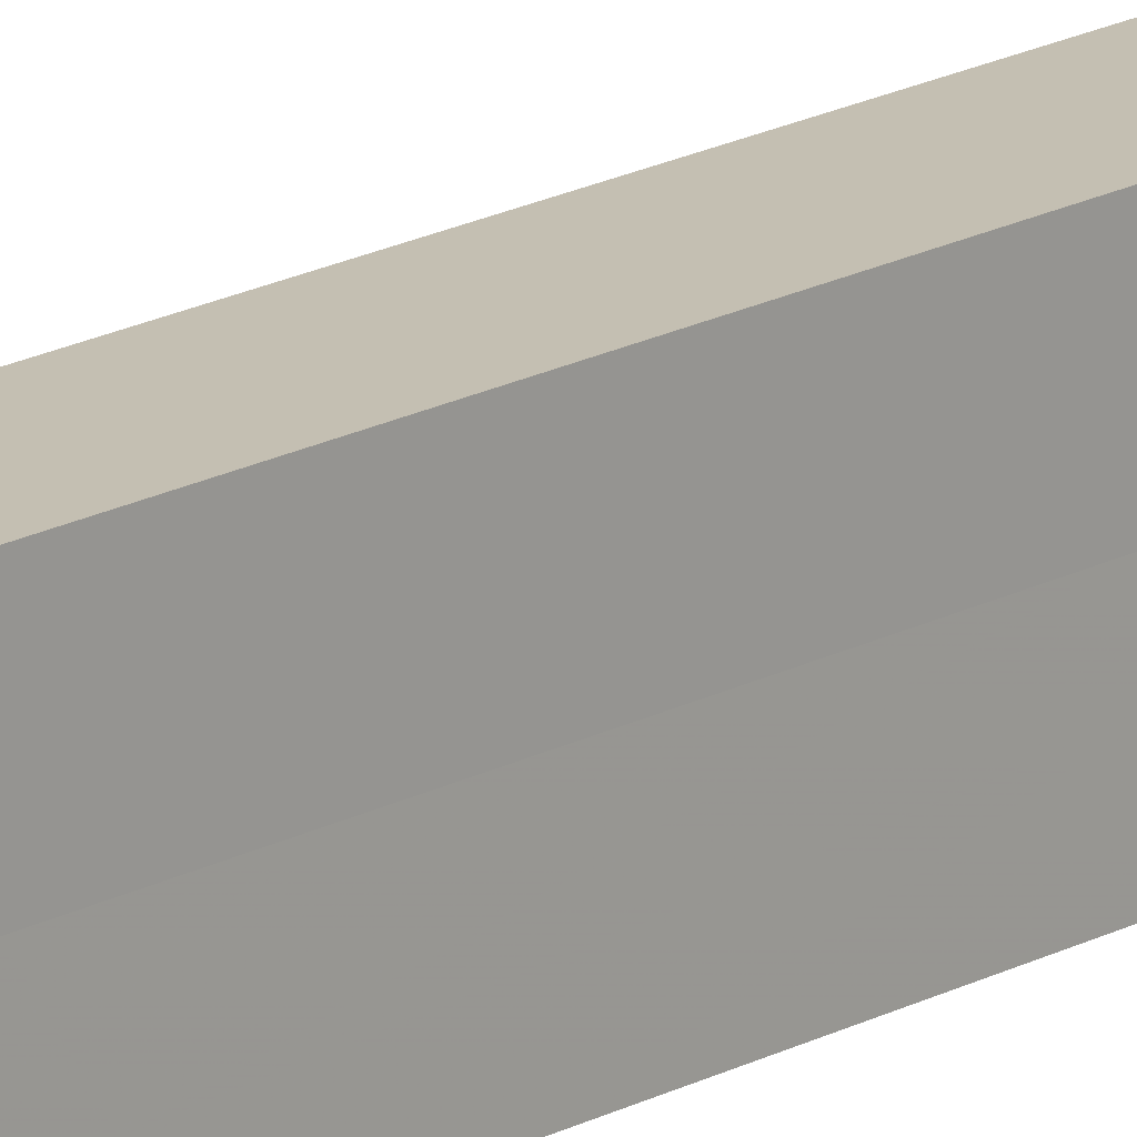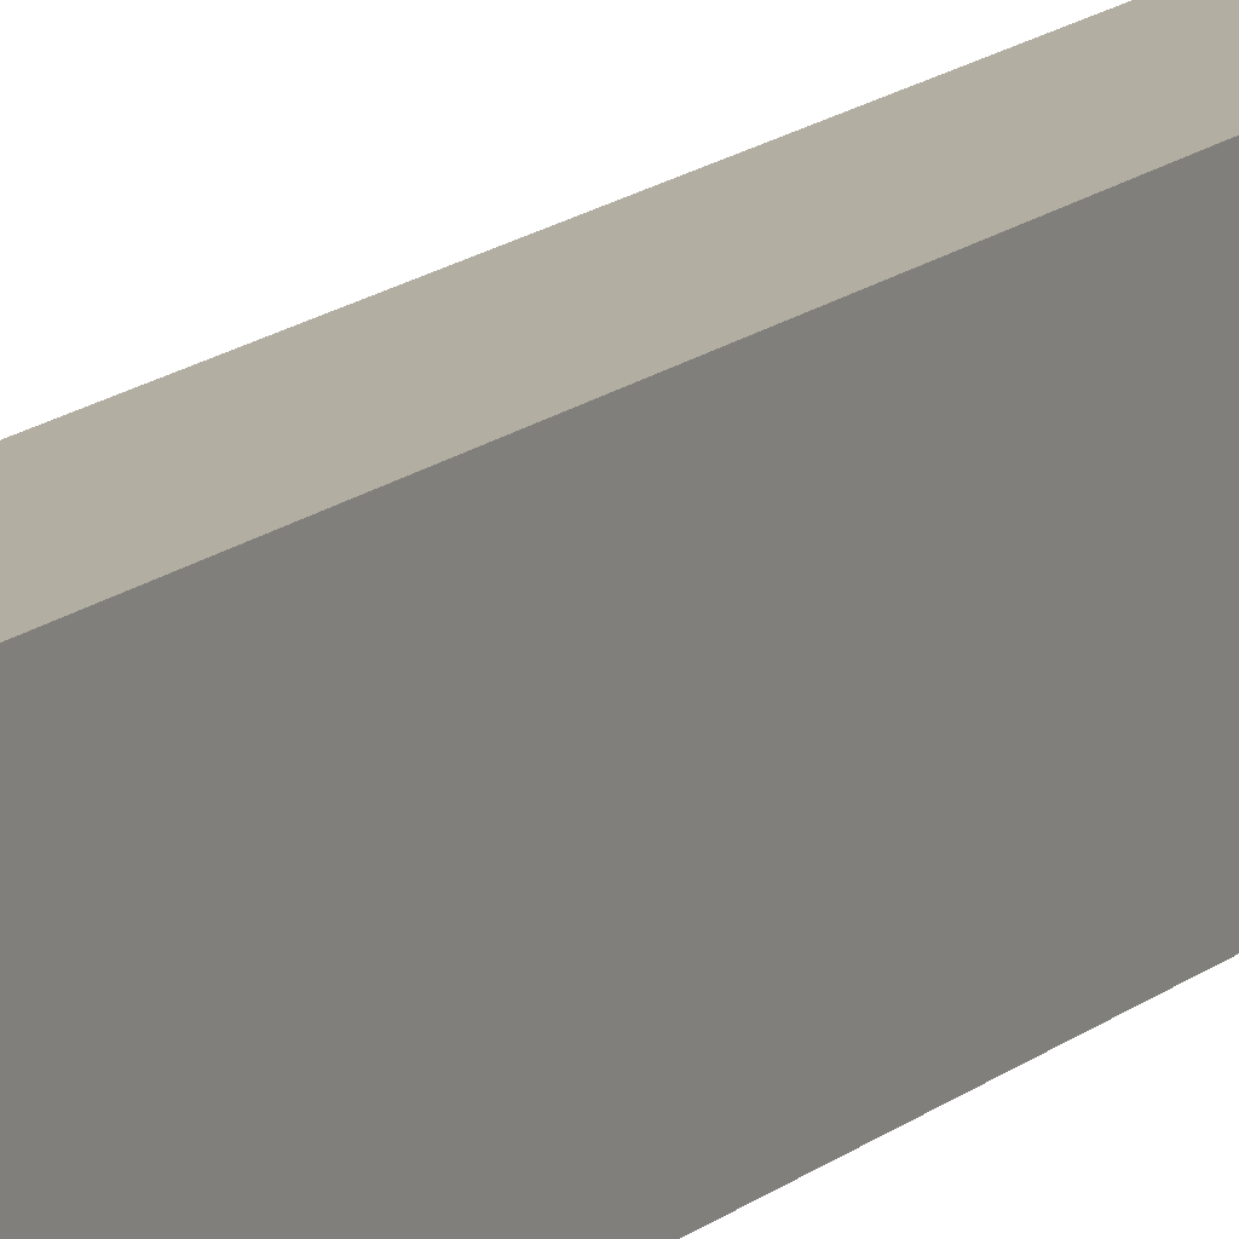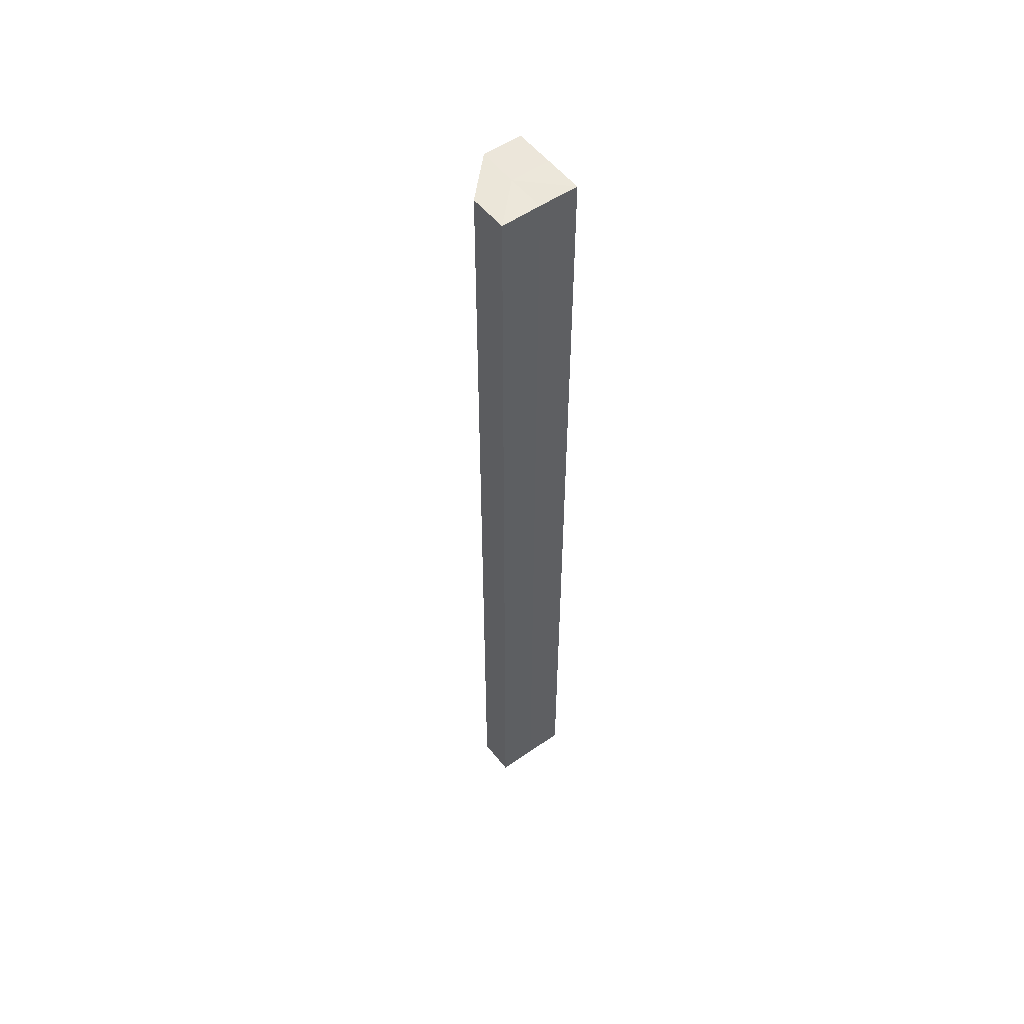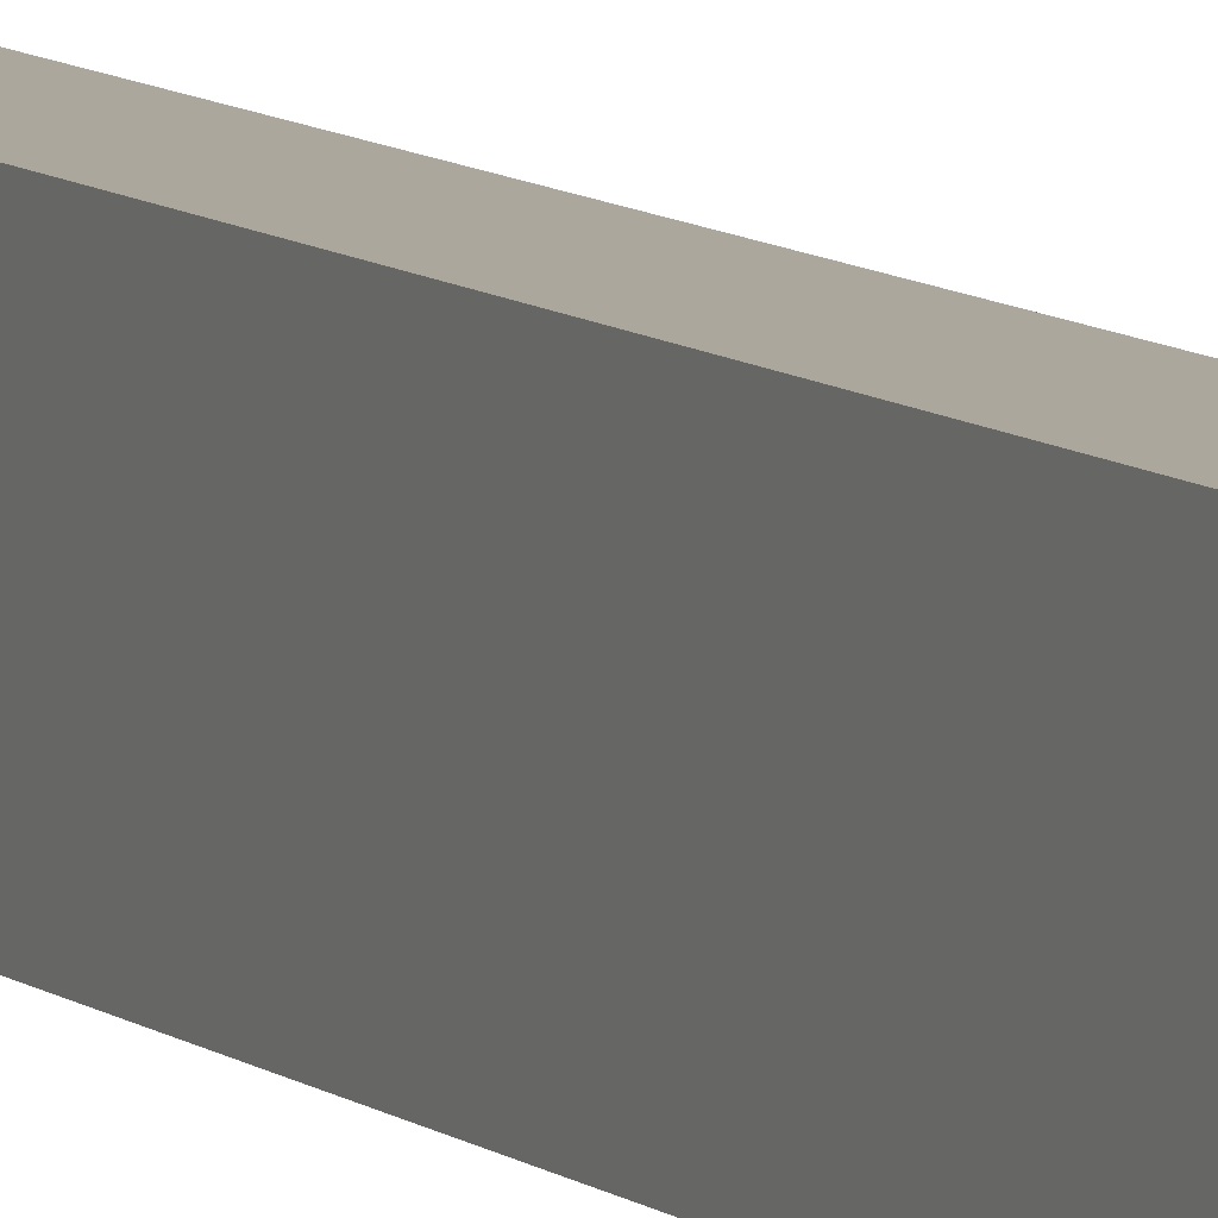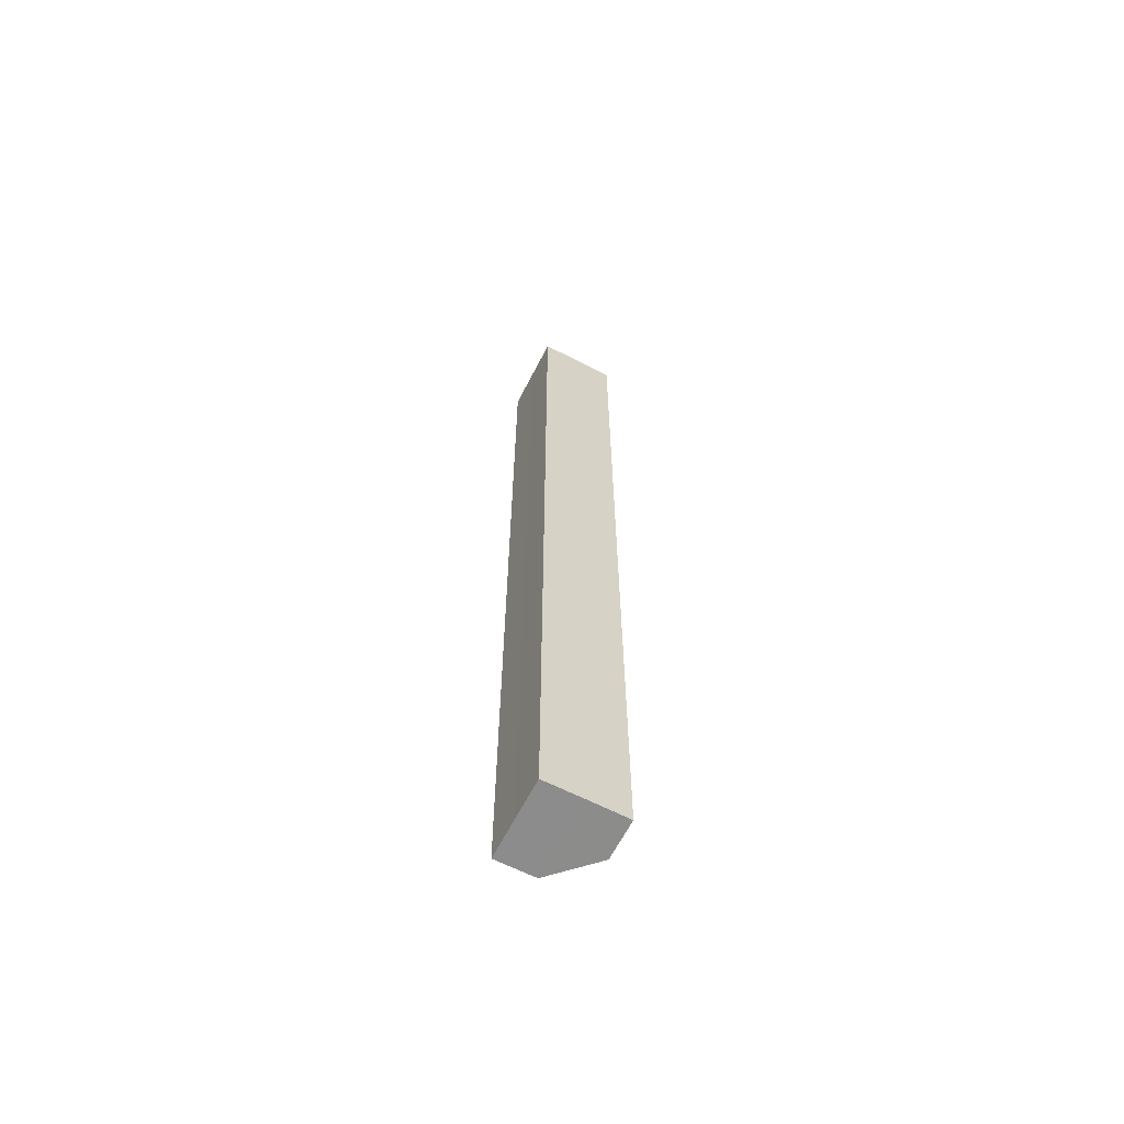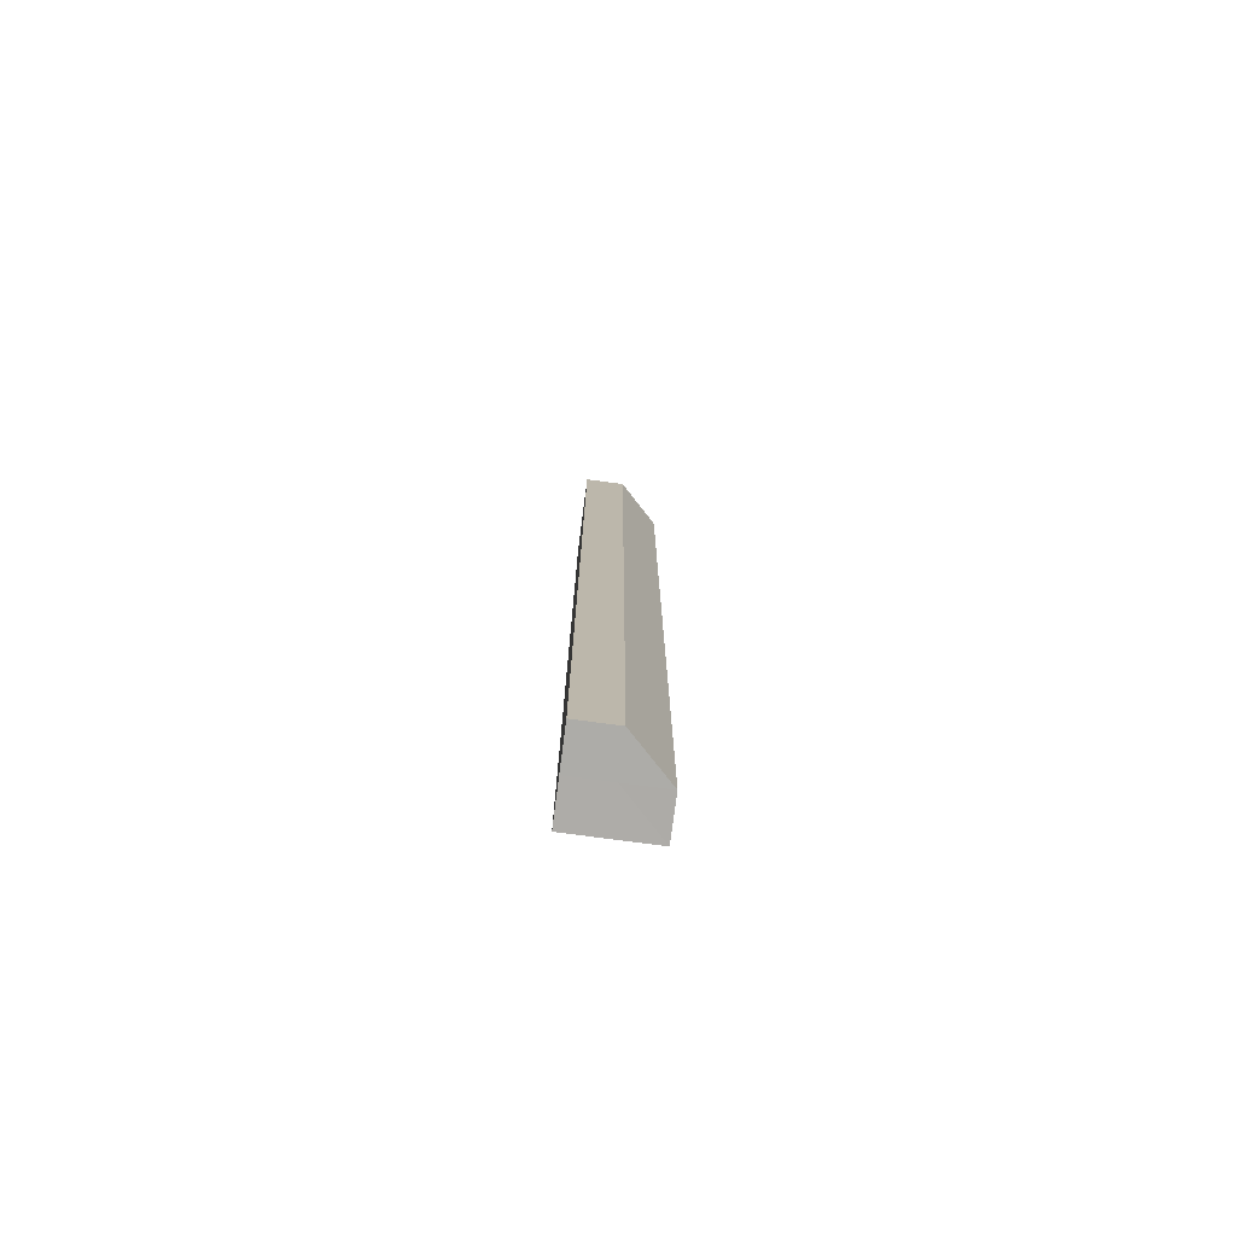
<metadata>
{"format":"obj","ext":"obj","renderer":"f3d","projection":"perspective","resolution":1024,"background":"white","views":[{"elev":17.8,"azim":42.9,"up":"+Y"},{"elev":10.9,"azim":23.5,"up":"+Y"},{"elev":54.1,"azim":-36.8,"up":"+Z"},{"elev":8.4,"azim":153.9,"up":"+Y"},{"elev":-64.3,"azim":62.8,"up":"+Z"},{"elev":-76.8,"azim":172.7,"up":"+Z"}]}
</metadata>
<code>
o 28184
v 2228 1871 16.21
v 2228 1871 16.21
v 2228 1871 16.45
v 2228 1871 16.21
v 2228 1871 16.45
v 2228 1871 16.21
v 2228 1871 16.45
v 2228 1871 16.21
v 2228 1871 16.45
v 2228 1871 16.21
v 2228 1871 16.21
v 2228 1871 16.21
v 2228 1871 16.21
v 2228 1871 16.21
v 2228 1871 16.21
v 2228 1871 16.21
v 2228 1871 16.45
v 2228 1871 16.45
v 2228 1871 16.45
v 2228 1871 16.45
v 2228 1871 16.45
v 2228 1871 16.21
v 2228 1871 16.45
v 2228 1871 16.21
v 2228 1871 16.45
v 2228 1871 16.21
v 2228 1871 16.21
v 2228 1871 16.21
v 2228 1871 16.21
v 2228 1871 16.45
v 2228 1871 16.21
v 2228 1871 16.21
v 2228 1871 16.21
v 2228 1871 16.45
v 2228 1871 16.21
v 2228 1871 16.45
v 2228 1871 16.45
v 2228 1871 16.45
v 2228 1871 16.45
v 2228 1871 16.45
v 2228 1871 16.45
v 2228 1871 16.45
v 2228 1871 16.45
v 2228 1871 16.45
f 1 2 3
f 4 1 5
f 5 6 7
f 7 8 9
f 10 11 8
f 10 12 11
f 10 8 13
f 10 14 12
f 10 13 15
f 10 16 14
f 10 15 16
f 17 14 18
f 19 15 20
f 21 22 17
f 23 24 19
f 25 26 21
f 27 28 23
f 28 29 30
f 31 32 25
f 32 33 34
f 33 35 36
f 37 38 39
f 37 40 38
f 37 39 41
f 37 42 40
f 37 41 43
f 37 44 42
f 37 43 44

</code>
